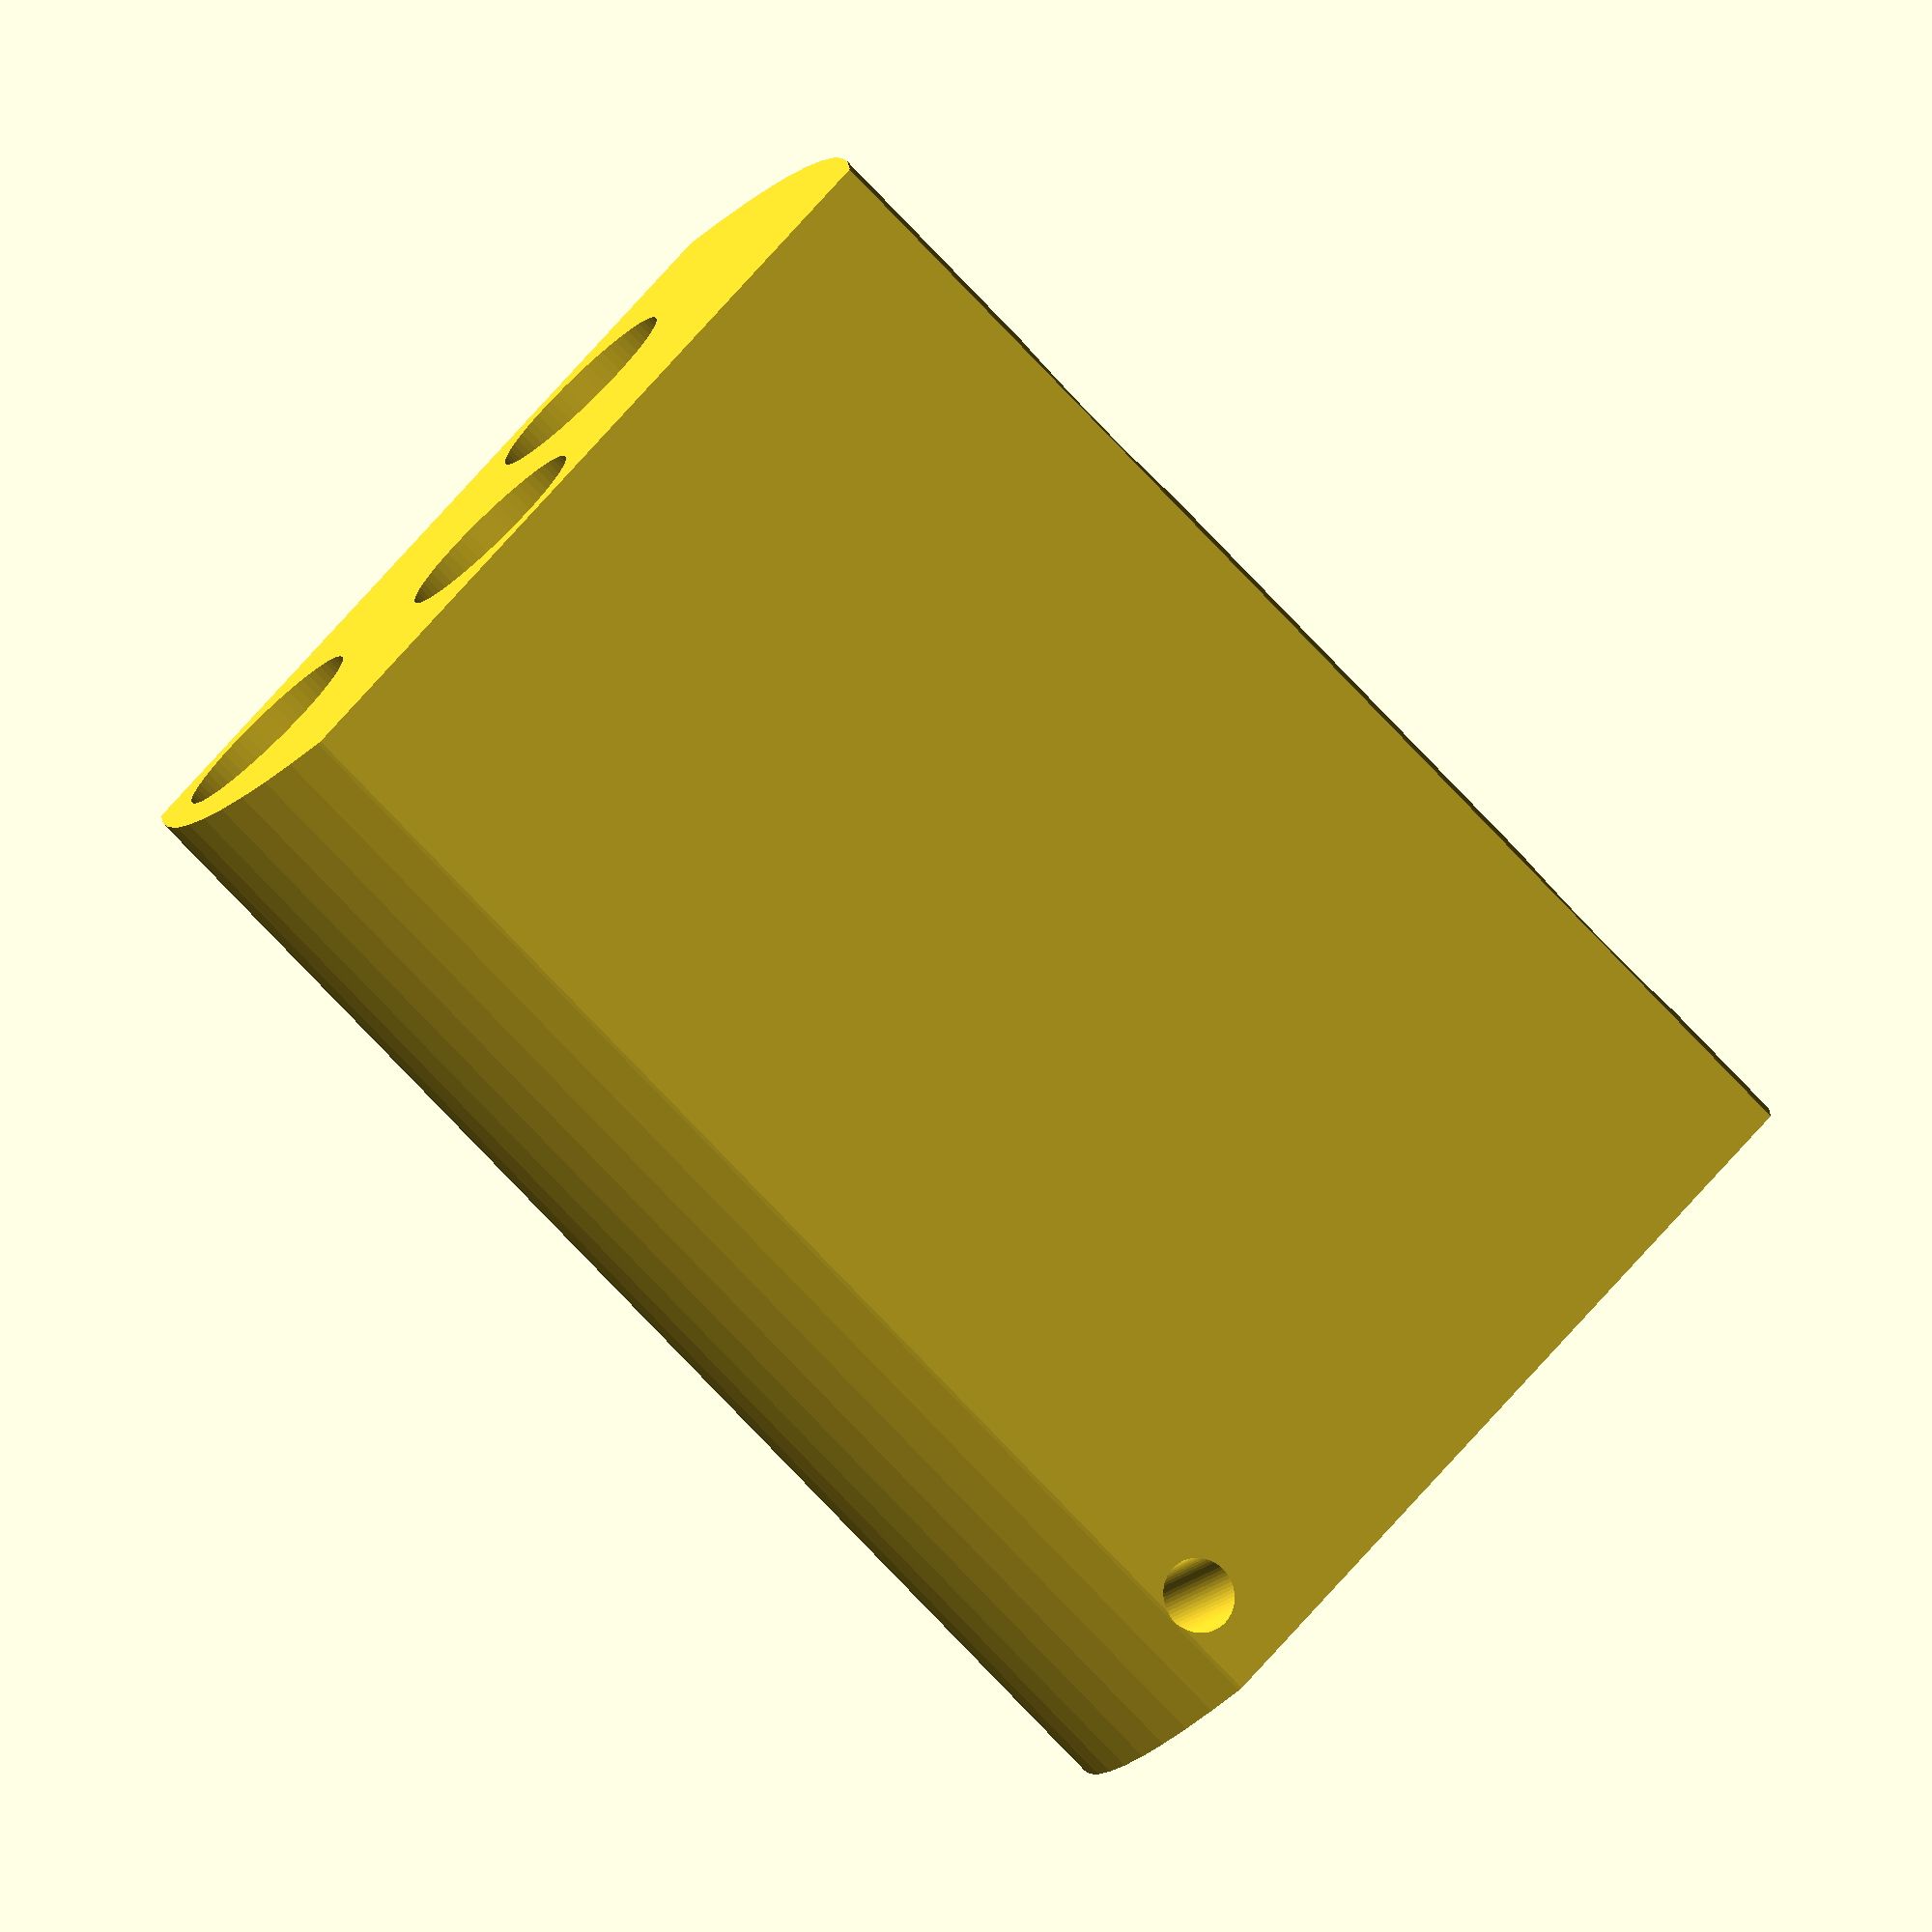
<openscad>
$fn = $preview ? 64 : 128;

//////////////////////////////////////////////////////////
//export

//                    cylinder(50, 11,11);
//                    translate([0,20,0]) cylinder(50, 11,11);
//                    translate([-11,0,0]) cube([22,20,50]);
                    
//                    union() {
//                        circle(11);
//                        translate([0,-11,0]) square([20,22]);
//                        translate([20,0,0]) circle(11);
//                    }    


//dsvBody();
//hoseConnector();
//dsvMouthpiece();
//dsvPlug();
//topPlate();
//holderLeft();
//holderRight(); 
//scrubber();
//scrubberBase();
//scrubberTube();
//plug();
//adv();
//sensorsPlug();
//sensors();
//pPortMale();
//scruberTool();

//grid();
//sieve();
//caseCylinder();
//caseBase();

//2d
//grid2d();
//sieve2d();
//caseCylinder2d();
//caseBase2d();

/*

////////////////////////////////////////////////////////////
//model
translate([150,0,0]) rotate([0,0,-90]) color("purple",1) dsvBody();
translate([150,0,0]) color("blue",1) dsvPlug();
color("cyan",1) topPlate();
color("blue",1) translate([53,10,-10])  holderLeft();
color("blue",1) translate([-53,10,-10]) holderRight(); 
color("red",1)    translate([0,29,0]) scrubber();
color("silver",1) {
    translate([0,29,20]) grid();
    translate([0,29,280]) grid();
}
color("green",1) translate ([-70,0,0]) plug(); 
color("green",1) translate ([70,0,0]) sensors();

//translate([550,0,0]) rotate([0,-90,90]) color("silver",1) caseCylinder ();
//translate([150,0,500]) rotate([0,-90,90]) color("silver",1) caseBase();
color("magenta",1) {
    translate ([0,-57,0]) pPortMale();
    translate ([0,29,-5]) pPortMale();
}


///////////////////////////////////////////////////////////////////////////

color("black",1) {
    translate([0,-58,-15]) pPortFemale();
    translate([0,27,-20]) pPortFemale();
}
module pPortFemale() {
    difference() {
        cylinder(15,28,28);
        translate([0,0,-1]) cylinder(18,16,16);
    }
}

//oklop
color("silver",0.5) {
    union() {
        difference() {
            cylinder(300, 90, 90) ;
            translate([0,0,-1]) cylinder(300, 89, 89) ;
        }

        //nosac za boce
        translate([0,0,309]) 
            union(){    
             translate([-30,0,0]) cylinder(300, 10, 10);
             translate([30,0,0]) cylinder(300, 10, 10);
            }
    }
}

//boce
translate([0,50,720]) rotate([180,0,-90]) tank();

translate([0,-50,720]) rotate([180,0,-90]) tank();
*/
////////////////////////////////////////////////////////////////////////////


/////////////////////////////////////////////////////////////////////////////
module regulator() {
    color("silver") {
    cylinder(50,13,13);
    translate([-45,0,0]) rotate([0,90,00]) cylinder(85,20,20);
    }
}


//tank();
module tank() {
    
    union() {
        color("blue") sphere(r = 50);
        color("blue") cylinder(270,50,50);
        color("blue") translate([0,0,270]) sphere(r = 50);
        color("lightgray") translate([0,0,310]) cylinder(35,15,15);
        color("lightgray") translate([0,30,345]) rotate([90,0,0]) cylinder(85,15,15);
        color("black") translate([0,-15,345]) rotate([90,0,0]) cylinder(40,20,20);
        
    }
    translate([0,60,345]) rotate([90,0,0]) regulator();
}

///////////////////////////////////////////////////////////////////////////
//dsv
//dsv();
module dsv() {
    color("green",1) difference() {
        dsvBody();
//        translate([0,-50,-10]) cube(123);
    }
    
    color("blue",1) difference() {
        translate([0,5,0]) dsvMouthpiece();
//        translate([0,20,10]) cube([30,100,40]);
    }

    color("cyan",1) difference() {
        translate([0,-26,110]) rotate([0,180,0]) hoseConnector();
//        translate([0,-47,75]) cube(44);
    }
    
    color("magenta",1) difference() {
        dsvPlug();
//        translate([0,-19,-6]) cube([20,38,61]);
    }

}
//dsvMouthpiece();    
module dsvMouthpiece() {

    difference() {
        union() {
            translate([5,15,38]) rotate([-90,00,0])  //usnik
                union() {
                    cylinder(50, 11,11);
                    translate([0,20,0]) cylinder(50, 11,11);
                    translate([-11,0,0]) cube([22,20,50]);
            }
        }
        translate([5,10,38]) rotate([-90,00,0]) //rupa od usnika
            union() {
                cylinder(60, 8,8);
                translate([0,20,0]) cylinder(60, 8,8);
                translate([-8,0,0]) cube([16,20,60]);
            }
    }

}
//////////////////////////////////////////////////////////////////////////////////
//dsvBody();
module dsvBody() {

    difference() {
        union() {
            //translate([-27,-23,0]) cube([54, 50, 50]); //tuba za ventil
            translate([0,26,0]) cylinder(85, 27, 27); //tuba za crevo 1
            translate([0,-26,0]) cylinder(85, 27, 27); //tuba za crevo 2
            translate([-27,-27,0]) cube([54, 54, 85]);
        }
        translate([0,0,-1]) cylinder(76, 17, 17); //rupa za venti l
        translate([0,0,-1]) cylinder(56, 19.2, 19.2); //rupa za venti 2
        translate([0,26,75]) cylinder(21, 23, 23); //rupa za pecurku 1
        translate([0,26,55]) cylinder(46, 21, 21); //rupa za crevo 1
        translate([0,-26,75]) cylinder(21, 23, 23); //rupa za pecurku 2
        translate([0,-26,55]) cylinder(46, 21, 21); //rupa za crevo 2
        
        translate([5,25,38]) rotate([-90,30,0])  //rupa za usnik
            union() {
                cylinder(50, 11,11);
                translate([0,20,0]) cylinder(50, 11,11);
                translate([-11,0,0]) cube([22,20,50]);
                translate([0,0,-15]) {
                    cylinder(20, 8,8);
                    translate([0,20,0]) cylinder(60, 8,8);
                    translate([-8,0,0]) cube([16,20,60]);
                }
        }
        //rupa za sraf
        translate([0,15,5]) rotate([-90,0,0]) cylinder(50,2.5,2.5); 
    }

}
//hoseConnector();
module hoseConnector() {

    difference() {
        union() {
            cylinder(2, 24, 24); //tuba za crevo 1
            cylinder(35, 23, 23); //tuba za crevo 2
        }
        translate([0,0,-1]) cylinder(37, 19, 19); //rupa za pecurku 1
        translate([0,0,-1]) cylinder(34, 20, 20); //rupa za crevo 1
    }
}

//////////////////////////////////////////////////////////////////////////////////
//dsv cep
//dsvPlug();
module roundedcube(xdim ,ydim ,zdim,rdim){
    hull(){
        translate([rdim,rdim,0])cylinder(h=zdim,r=rdim);
        translate([xdim-rdim,rdim,0])cylinder(h=zdim,r=rdim);

        translate([rdim,ydim-rdim,0])cylinder(h=zdim,r=rdim);
        translate([xdim-rdim,ydim-rdim,0])cylinder(h=zdim,r=rdim);
    }
}
module dsvPlug() {
        difference() {
            union() {
                cylinder(55, 19, 19);
                translate([0,0,-7])cylinder(7, 12, 19);
            }
            rotate_extrude() translate([17.5,50,0]) square([2,2]); //oring
            translate([-3,22,-7]) rotate([90,0,0]) roundedcube(6 ,55 ,6,3);
            translate([20,0,-2]) rotate([0,-90,0]) cylinder(40, 2, 2); //rupa za kanap
        }
}
///////////////////////////////////////////////////////////////////////////////////
//mashroom();
module mashroom() {
    
    difference() {
        cylinder(4, 20.1, 20.1);
        translate([0,0,-1]) cylinder(12, 16.3, 16.3);
        translate([0,0,2]) cylinder(12, 18.5, 18.5);
    }
    difference() {
        cylinder(2, 3, 3);
        translate([0,0,-1]) cylinder(4, 1.2, 1.2);
    }
    
    for(a = [0 : 45 : 360]) {
        rotate([0,0,a]) translate([2,-0.5,0]) cube([17,1,2]);
    }
}

module mashroom2d() {
    
    difference() {
        circle(20);
        circle(16.5);
    }
    difference() {
        circle(2);
        circle(1);
    }
    
    for(a = [0 : 36 : 360]) {
        rotate([0,0,a]) translate([2,-0.5,0]) square([17,1]);
    }
}





///////////////////////////////////////////////////////////////////////////////////
 //poklopac 
//topPlate();
module topPlate() {
     difference() {
         cylinder(15,90,90); 
         translate([0,29,-1]) cylinder(22, 55.1, 55.1); //scruber
         translate([70,0,-1]) cylinder(22, 17.7, 17.7); //celije levo
         translate([-70,0,-1]) cylinder(22, 17.7, 17.7); //desno
         translate([0,-57,-1]) cylinder(22, 19, 19); //p-port
         translate([0,-57,5]) cylinder(16, 28, 28); //p-port matica 
    }
}
///////////////////////////////////////////////////////////////////////////////////
//osiguraci
module holderLeft() {
    difference() {
        linear_extrude(10) polygon(points=[[0,0],[35,0],[0,40]]);
        translate([9,23,-1]) cylinder(12,2,2); //rupa za sraf
        translate([18,13,-1]) cylinder(12,2,2); //rupa za sraf
        translate([9,13,-1]) cylinder(12,2,2); //rupa za sraf
        translate([-52,19,5])cylinder(6,57,57);
        translate([-52,19,-1])cylinder(12,55,55);
        translate([18,-10,5])cylinder(6,19,19);
        translate([18,-10,-1])cylinder(12,17.5,17.5);
        translate([28,-7,-1]) rotate([0,0,45]) cube(12); //coskovi
        translate([0,-7,-1]) rotate([0,0,45]) cube(12);
        translate([0,24,-1]) rotate([0,0,45]) cube(12);
    }
}   

module holderRight() {
   mirror([180,0,0])  holderLeft();
}
/////////////////////////////////////////////////////////////////////////////
//scrubber
module scrubber() {
    color("red",1) scrubberBase();
    color("green",0.5) translate([0,0,13]) scrubberTube();
}
//scrubberBase();
module scrubberBase() {

    difference() {
        union () {
            cylinder(20,55,55);
            translate([0,0,-5]) cylinder(5,57,57);
        }
        translate([0,0,10]) 
            difference() {
                cylinder(11,56,56);
                translate([0,0,-1]) cylinder(13,52,52);
            }
       
        translate([0,0,0]) cylinder(30,46,46);
        translate([0,0,-6])cylinder(7,19,19); //rupa za pport
        rotate_extrude() translate([53.5,2,0]) square([2,2]); //oring
        rotate_extrude() translate([53.5,6,0]) square([2,2]); // oring
         //nareckani obod
/*        difference() {
            translate([0,0,-6]) cylinder(7, 60, 60);
            translate([0,0,-7]) cylinder(9, 55,55);
                for(a = [0 : 10 : 360]) {
                    if((a != 10) && (a!=20) && (a!=30)
                        &&(a != 200) && (a!=210) && (a!=220))
                        rotate([0,0,a]) translate([54,-2.5,-6]) cube(7,5,7);
                }
        }*/
    }
}
module scrubberTube() {

    difference() {
        union () {
            cylinder(280,55,55);
        }
        translate([0,0,-1]) cylinder(282,52,52);
        translate([0,0,272])
            union() {
                for(a = [0 : 15 : 350]) 
                    rotate([0,0,a])
                        translate([50,0,0]) 
                            rotate([0,90,0]) cylinder(10,5,5);
            }
    }

}
//////////////////////////////////////////////////////////////////////////////
//resetka
module grid() {
    union() {
        difference() {
            cylinder(2,52,52);
            translate([0,0,-1]) cylinder(4,49,49);
        }
        difference() {
            cylinder(2,8,8);
            translate([0,0,-1]) cylinder(4,3,3);
        }
        difference() {
            cylinder(2,30,30);
            translate([0,0,-1]) cylinder(4,28,28);
        }
        for(a = [0 : 30 : 330]) {
            rotate([0,0,a]) translate([3,-1.5,0]) cube([48,3,2]);
        }
    }
}
//resetka2d
//grid2d();
module grid2d() {
    union() {
        difference() {
            circle(52);
            circle(49);
        }
        difference() {
            circle(8);
            circle(3);
        }
        difference() {
            circle(30);
            circle(29);
        }
        for(a = [0 : 30 : 330]) {
            rotate([0,0,a]) translate([3,-1.5,0]) square([48,3]);
        }
    }
}


//////////////////////////////////////////////////////////////////////////////
//sito
//sieve();
module sieve() {
        difference() {
            cylinder(1.5,51,51);
            translate([0,0,-1]) cylinder(4,3,3);
            for(a = [8 : 2.5 : 49]) {
                for(b = [0 : 150/a : 360]) {
                  rotate([0,0,b+a]) translate([a,0,-1]) cylinder(3,1,1, $fn=6);
                }
            }
        }
}

//sieve2d();
module sieve2d() {
        difference() {
            circle(51.5);
            circle(3);
/*            for(a = [8 : 1.5 : 49]) {
                for(b = [0 : 90/a : 360]) {
                  rotate([0,0,b+a]) translate([a,0,0]) circle(0.65, $fn=6);
                }
            }*/
        }
}


//////////////////////////////////////////////////////////////////////////////
//sabijac
module scrubberTool() {
        difference() {
            cylinder(100,51.5,51.5);
            translate([0,0,-1]) cylinder(102,3,3);
        }
}
    
//////////////////////////////////////////////////////////////////////////////
//cep
//plug();
module plug() {
    difference() {
        union() {
            cylinder(20, 17.5,17.5);
            translate([0,0,-5]) cylinder(5, 19, 19);
        }
//        translate([0,0,13]) 
//            difference() {
//                cylinder(20,18,18);
//                translate([0,0,-1]) cylinder(22,15.5,15.5);
//            }

        rotate_extrude() translate([16,2,0]) square([2,2]); //oring
        rotate_extrude() translate([16,6,0]) square([2,2]); //oring
        translate([0,0,-6]) cylinder(27, 3, 3);
        
 /*       difference() { //grooves
            translate([0,0,-6]) cylinder(7, 20, 20);
            translate([0,0,-6]) cylinder(7, 17.5,17.5);
                for(a = [0 : 30 : 330]) {
                    if((a != 240) && (a!=270)&& (a!=300))
                        rotate([0,0,a]) translate([17,-2.5,-6]) cube(5,5,7);
                }
        }*/
    }
}
///////////////////////////////////////////////////////////////////////////////
//celije
//inputPlug();
module inputPlug() {
    difference() {
        plug();
        translate([0,0,10]) 
            difference() {
                cylinder(20,18,18);
                translate([0,0,-1]) cylinder(22,15.5,15.5);
            }
    }
}

//sensorsPlug();
module sensorsPlug() {
    difference() {
        plug();
        translate([0,0,10]) 
            difference() {
                cylinder(20,18,18);
                translate([0,0,-1]) cylinder(22,14,14);
            }
    }
}
    
        
    
module sensors() {
    difference() {
        cylinder(200, 17.5,17.5);
        translate([0,0,-1]) cylinder(202, 15.5, 15.5);
        translate([0,-10,20]) cylinder(60, 14, 14);
        translate([0,-10,100]) cylinder(30, 14, 14);
        translate([0,-10,150]) cylinder(30, 14, 14);
    }
}
///////////////////////////////////////////////////////////////////////////////
//adv
//adv();
module adv() {
    difference() { 
        plug();
        translate([0,0,-6]) cylinder(27, 7.2, 7.2);
        translate([0,0,1]) cylinder(27, 9.5, 9.5);
    }
}


///////////////////////////////////////////////////////////////////////////////
//p-port za creva
//pPortMale();
module pPortMale() {
    difference() {
        union() {
            cylinder(11, 16.5,16.5);
            translate([0,0,-3]) cylinder(3,16.5, 16.5);
            translate([0,0,-43]) cylinder(40,18,18);
            translate([0,0,-45]) cylinder(3,20, 20);
        }
        rotate_extrude() translate([15.5,-8,0]) square([3,2.5]);  //opruga
        rotate_extrude() translate([15,4,0]) square([2,2]);  //oring
        translate([0,0,-46]) cylinder(60, 13, 13); //rupa za gas
    }
}
///////////////////////////////////////////////////////////////////////////////
//oklop valjak - 950g
module caseCylinder (){
    difference() {
        cube([559,300,1]);
        for(a = [25 : 30 : 545]) {
            for(b = [30 : 30 : 270]) {
                translate([a,b,-5]) cylinder(10, 10, 10);
            }
        }
    }
}

//caseCylinder2d ();
module caseCylinder2d (){
    difference() {
        square([570,300]);
        for(a = [30 : 15 : 545]) {
            for(b = [30 : 15 : 270]) {
                translate([a,b,0]) circle(5);
            }
        }
    }
}
////////////////////////////////////////////////////////////////////////////////
module caseBase() {
    difference() {
        cylinder(2,89,89);
        for(a = [0 : 30 : 350])
            rotate([0,0,a + 15]) translate([70,0,-5]) cylinder(10, 12, 12);
        translate([-40,0,-5]) cylinder(10, 15, 15);
        translate([40,0,-5]) cylinder(10, 15, 15);

    }
}
//caseBase2d();
module caseBase2d() {
    difference() {
        circle(91);
        for(a = [0 : 15 : 350])
            rotate([0,0,a + 15]) translate([70,0,0]) circle(5);
        for(a = [25 : 20 : 140])
            rotate([0,0,a + 15]) translate([50,0,0]) circle(5);
        for(a = [205 : 20 : 320])
            rotate([0,0,a + 15]) translate([50,0,0]) circle(5);
        for(a = [30 : 30 : 140])
            rotate([0,0,a + 15]) translate([30,0,0]) circle(5);
        for(a = [210 : 30 : 320])
            rotate([0,0,a + 15]) translate([30,0,0]) circle(5);
        for(a = [0 : 90 : 350])
            rotate([0,0,a + 15]) translate([10,0,0]) circle(5);
        translate([-40,0,0]) circle(15);
        translate([40,0,0]) circle(15);

    }
}

module tankHolder() {
    difference() {
        union() {
            intersection() {
                translate([-55,-30,0]) cube([110,60,5]);
                translate([0,0,0]) cylinder(5,55,55);
            }
            translate([-40,0,0]) cylinder(10, 16, 16);
            translate([40,0,0]) cylinder(10, 16, 16);
        }
            
        translate([-40,0,-1]) cylinder(12, 12.6, 12.6);
        translate([40,0,-1]) cylinder(12, 12.6, 12.6);
        translate([0,52,-1]) cylinder(12, 50, 50);
        translate([0,-52,-1]) cylinder(12, 50, 50);
        translate([20, 0,-1]) cylinder(10, 3.5, 3.5, $fn=6);
        translate([-20, 0,-1]) cylinder(10, 3.5, 3.5, $fn=6);
        translate([12, 0,-1]) cylinder(10, 1.2, 1.2, $fn=6);
        translate([-12, 0,-1]) cylinder(10, 1.2, 1.2, $fn=6);
        translate([-45, 19,-1]) cylinder(10, 4, 4, $fn=6);
        translate([-45, -19,-1]) cylinder(10, 4, 4, $fn=6);
        translate([45, 19,-1]) cylinder(10, 4, 4, $fn=6);
        translate([45, -19,-1]) cylinder(10, 4, 4, $fn=6);
      

    }
}

//MavValve();
module MavValve () {
    cylinder(6.35, 11.2, 11.2);
    translate([0,0,6.34]) cylinder(5.6, 8.6, 8.6);
    translate([0,0,11.9]) cylinder(15, 7.5, 7.5);
    translate([0,0,26.8]) cylinder(10, 6.5, 6.5);
    translate([0,0,-5]) cylinder(5, 10, 10);
}

mav();
module mav() {
    difference() {
        cylinder(70,25,25);
        translate([-26,12,-1]) cube([52,50,72]);
//        translate([-26,2,-1]) cube([52,50,72]);
        translate([-26,-62,-1]) cube([52,50,72]);
        translate([-20,15,65]) rotate([90,0,0]) cylinder(30,2,2);

        translate([27,0,19]) rotate([0,-90,0]) MavValve();
        translate([25,0,57]) rotate([0,-90,0]) MavValve();
        
        translate([26,0,38]) rotate([0,-90,0]) cylinder(2,7,7);
        translate([25,0,38]) rotate([0,-90,0]) cylinder(20,5,5);
        translate([25,0,38]) rotate([0,-90,0]) cylinder(30,2,2);

        translate([25,-2,57]) rotate([0,-90,0]) cylinder(41,2,2);
        
        translate([9,-5,-1]) cylinder(10, 5.5, 5.5);
        translate([10,-3,-1]) cylinder(55, 2, 2);

        translate([-4,5,-1]) cylinder(10, 5.5, 5.5);
        translate([-6,3,-1]) cylinder(38, 2, 2);

        translate([-17,-5,-1]) cylinder(10, 5.5, 5.5);
        translate([-17,-3,-1]) cylinder(60, 2, 2);

    }

}

//tankHolder();
/*
translate ([0,0,120]) tankHolder();
rotate([0,0,90]) translate([-52,0,-130]) tank();
rotate([0,0,90]) translate([52,0,-130]) tank();
translate([40,0,0]) cylinder(250, 12.5, 12.5);
translate([-40,0,0]) cylinder(250, 12.5, 12.5);
color("silver") translate([0,0,248]) caseBase();

*/



</openscad>
<views>
elev=259.2 azim=28.8 roll=316.3 proj=o view=wireframe
</views>
